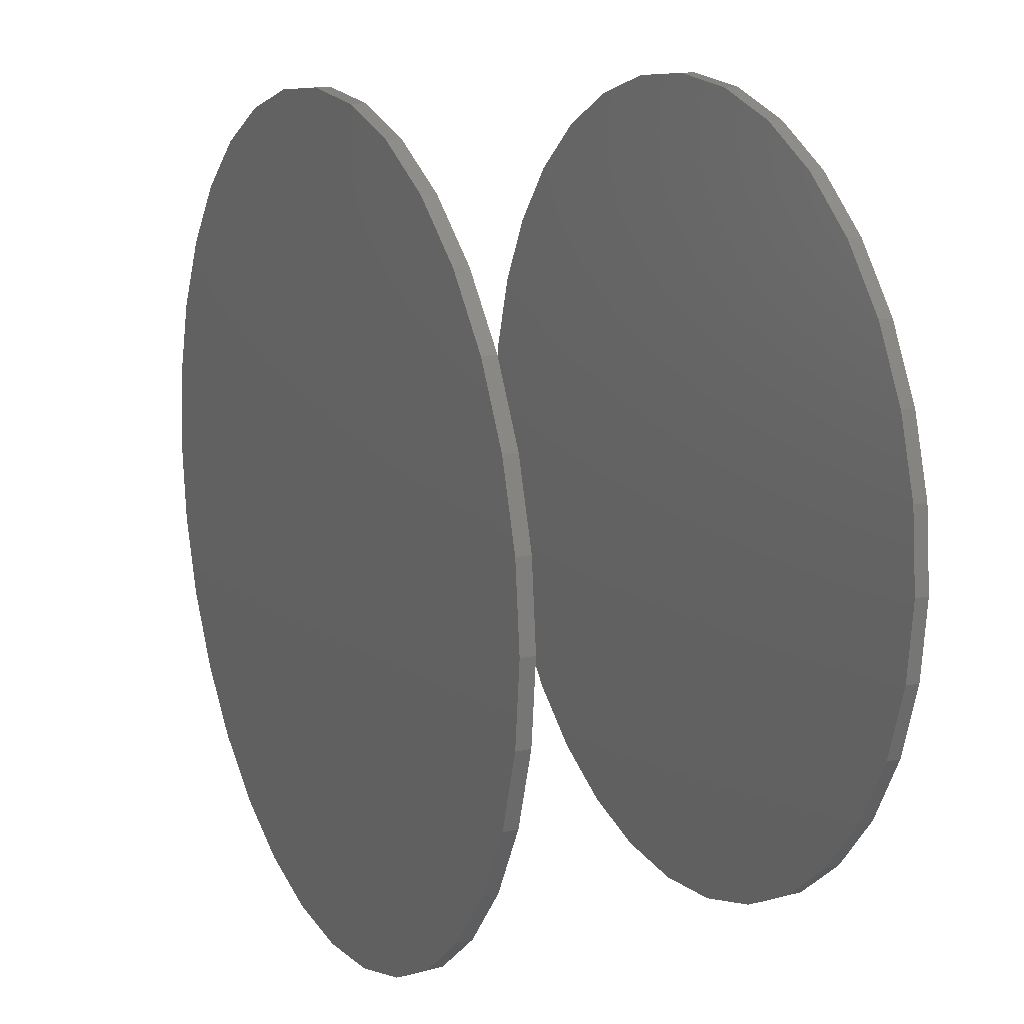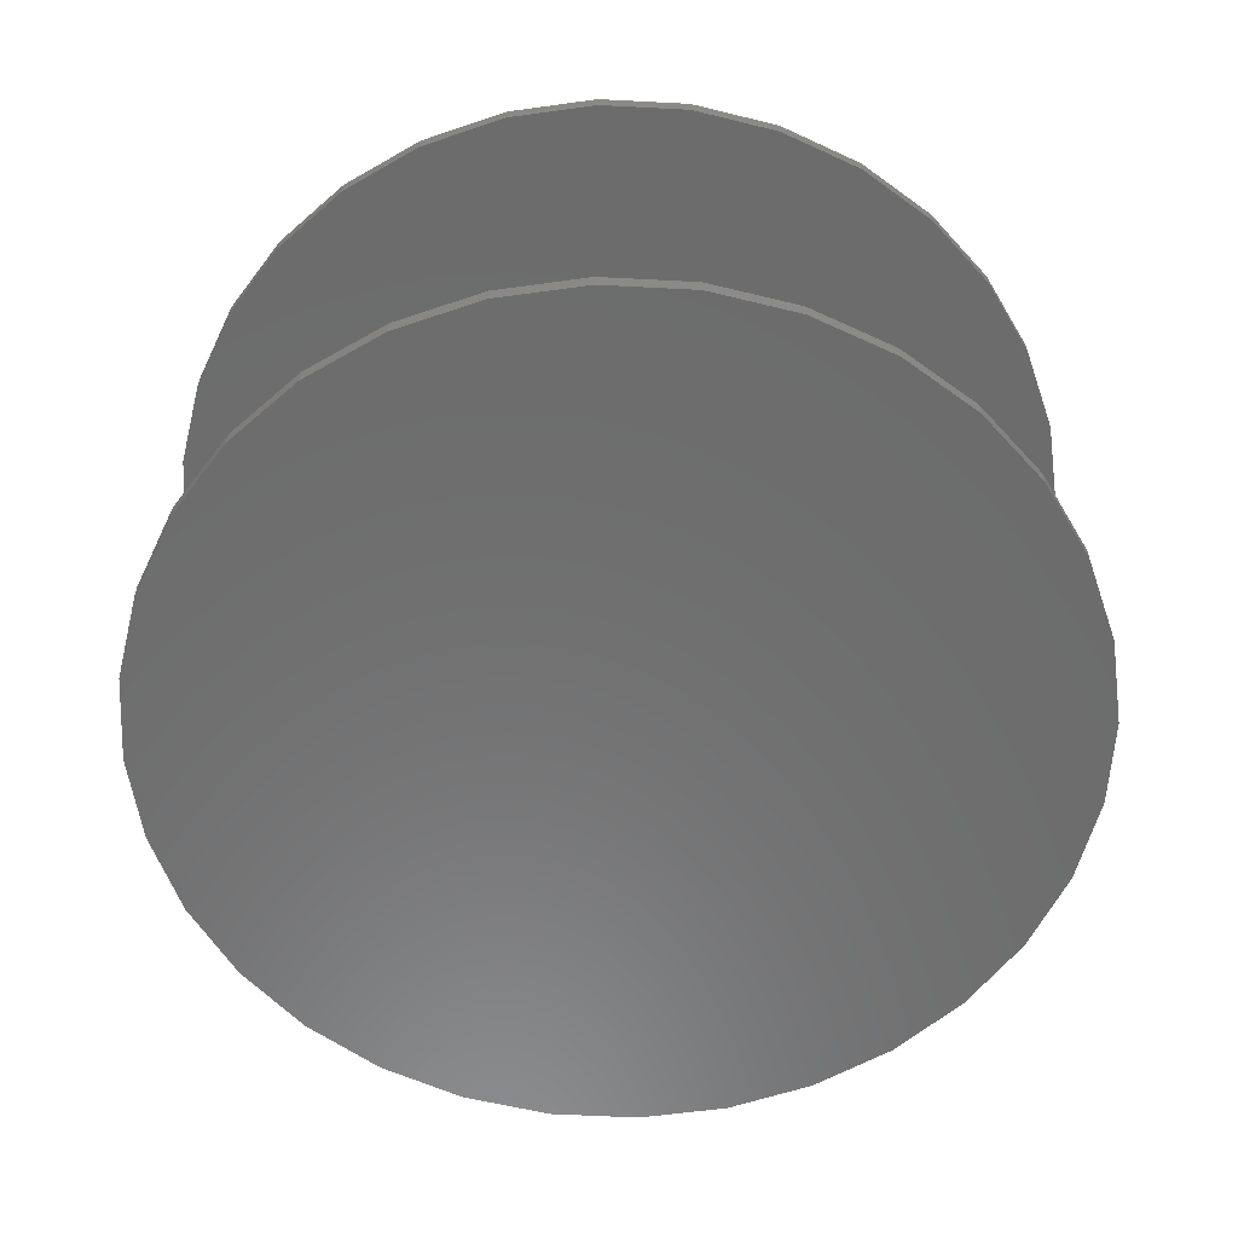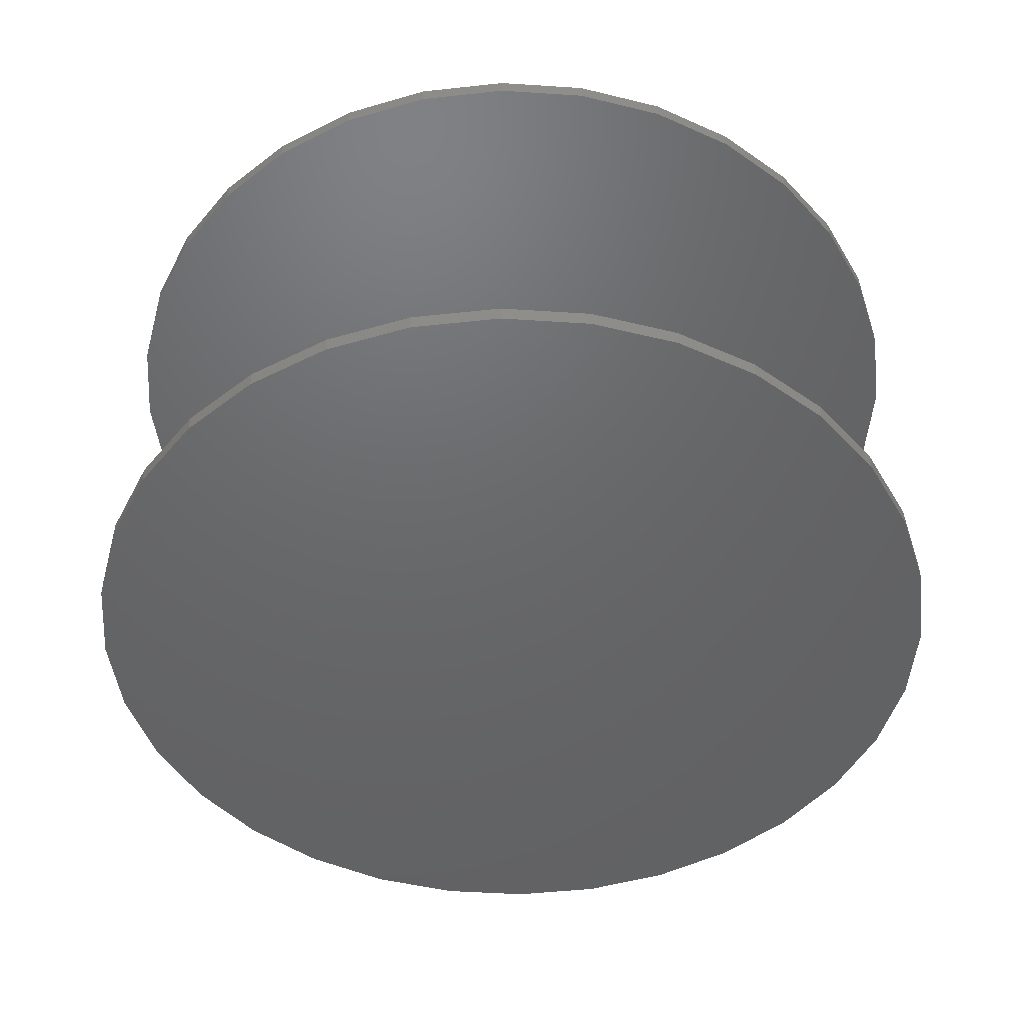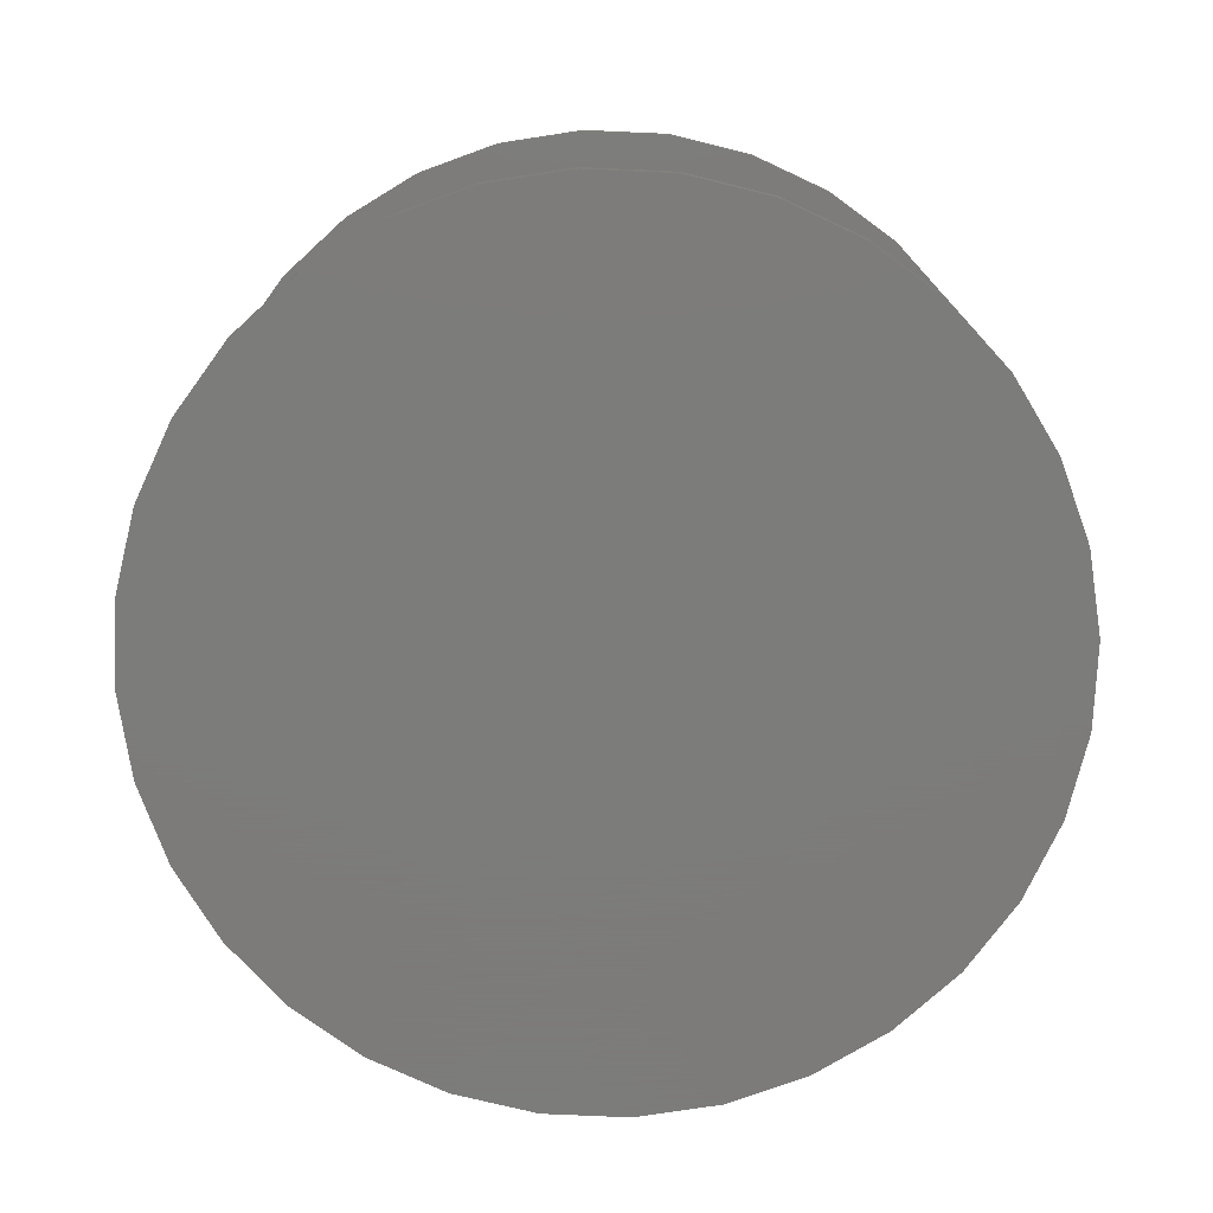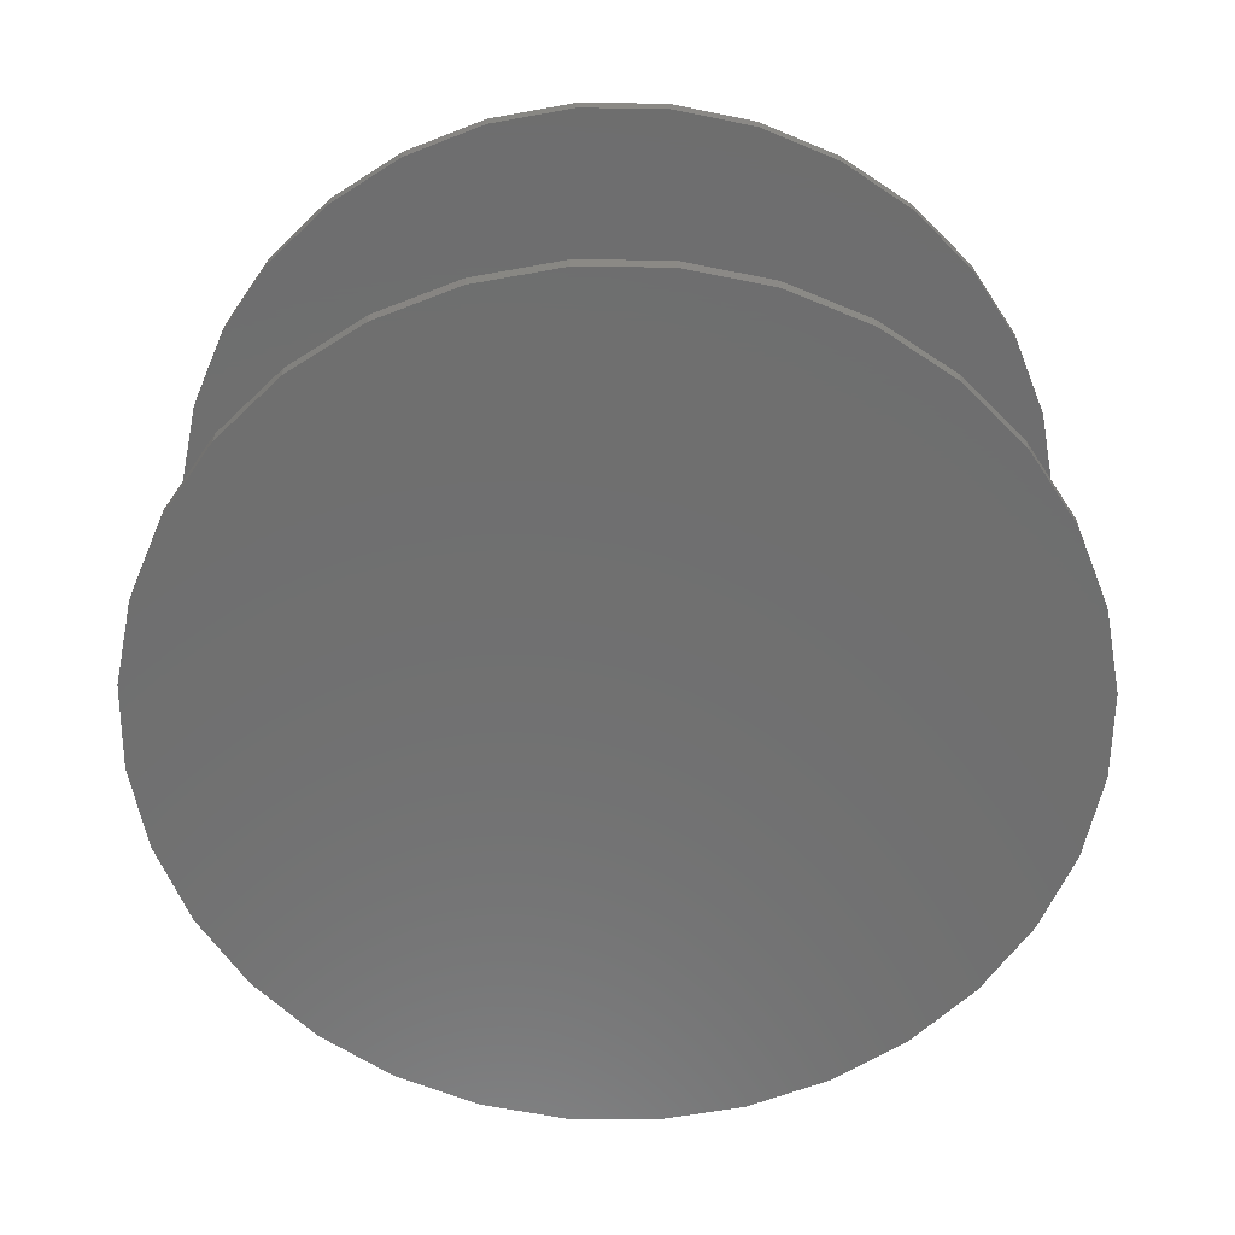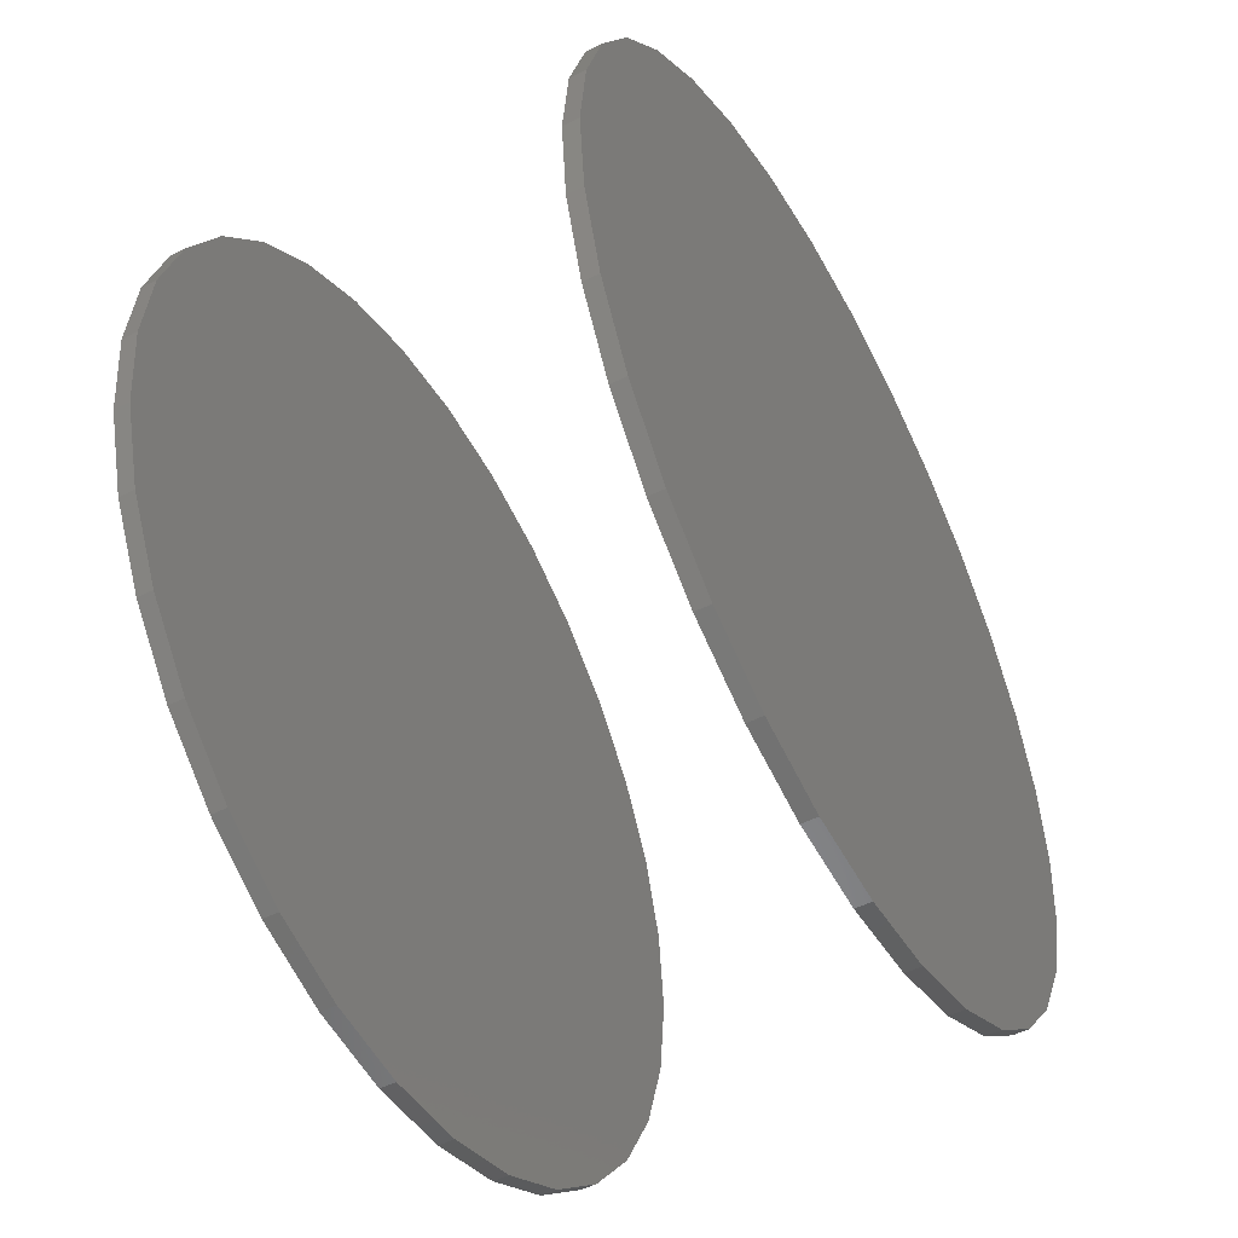
<metadata>
{"format":"stl","ext":"stl","renderer":"f3d","projection":"perspective","resolution":1024,"background":"white","views":[{"elev":14.6,"azim":-116.0,"up":"+Y"},{"elev":-58.5,"azim":-76.2,"up":"+Z"},{"elev":-47.3,"azim":1.4,"up":"+Z"},{"elev":-75.2,"azim":-131.9,"up":"+Z"},{"elev":-60.9,"azim":72.5,"up":"+Z"},{"elev":-50.6,"azim":-61.3,"up":"+Y"}]}
</metadata>
<code>
# stl→obj: 128 verts, 248 faces
v -0.223 0.0006579 0.1328
v -0.223 0.0006579 0.1406
v -0.2187 0.0443 0.1328
v -0.2187 0.0443 0.1406
v -0.206 0.08626 0.1328
v -0.206 0.08626 0.1406
v -0.1853 0.1249 0.1328
v -0.1853 0.1249 0.1406
v -0.1575 0.1588 0.1328
v -0.1575 0.1588 0.1406
v -0.1236 0.1866 0.1328
v -0.1236 0.1866 0.1406
v -0.08494 0.2073 0.1328
v -0.08494 0.2073 0.1406
v -0.04298 0.22 0.1328
v -0.04298 0.22 0.1406
v 0.0006579 0.2243 0.1328
v 0.0006579 0.2243 0.1406
v 0.0443 0.22 0.1328
v 0.0443 0.22 0.1406
v 0.08626 0.2073 0.1328
v 0.08626 0.2073 0.1406
v 0.1249 0.1866 0.1328
v 0.1249 0.1866 0.1406
v 0.1588 0.1588 0.1328
v 0.1588 0.1588 0.1406
v 0.1866 0.1249 0.1328
v 0.1866 0.1249 0.1406
v 0.2073 0.08626 0.1328
v 0.2073 0.08626 0.1406
v 0.22 0.0443 0.1328
v 0.22 0.0443 0.1406
v 0.2243 0.0006579 0.1328
v 0.2243 0.0006579 0.1406
v -0.223 0.0006579 -0.07031
v -0.223 0.0006579 -0.0625
v -0.2187 0.0443 -0.07031
v -0.2187 0.0443 -0.0625
v -0.206 0.08626 -0.07031
v -0.206 0.08626 -0.0625
v -0.1853 0.1249 -0.07031
v -0.1853 0.1249 -0.0625
v -0.1575 0.1588 -0.07031
v -0.1575 0.1588 -0.0625
v -0.1236 0.1866 -0.07031
v -0.1236 0.1866 -0.0625
v -0.08494 0.2073 -0.07031
v -0.08494 0.2073 -0.0625
v -0.04298 0.22 -0.07031
v -0.04298 0.22 -0.0625
v 0.0006579 0.2243 -0.07031
v 0.0006579 0.2243 -0.0625
v 0.0443 0.22 -0.07031
v 0.0443 0.22 -0.0625
v 0.08626 0.2073 -0.07031
v 0.08626 0.2073 -0.0625
v 0.1249 0.1866 -0.07031
v 0.1249 0.1866 -0.0625
v 0.1588 0.1588 -0.07031
v 0.1588 0.1588 -0.0625
v 0.1866 0.1249 -0.07031
v 0.1866 0.1249 -0.0625
v 0.2073 0.08626 -0.07031
v 0.2073 0.08626 -0.0625
v 0.22 0.0443 -0.07031
v 0.22 0.0443 -0.0625
v 0.2243 0.0006579 -0.07031
v 0.2243 0.0006579 -0.0625
v 0.22 -0.04298 0.1328
v 0.22 -0.04298 0.1406
v 0.2073 -0.08494 0.1328
v 0.2073 -0.08494 0.1406
v 0.1866 -0.1236 0.1328
v 0.1866 -0.1236 0.1406
v 0.1588 -0.1575 0.1328
v 0.1588 -0.1575 0.1406
v 0.1249 -0.1853 0.1328
v 0.1249 -0.1853 0.1406
v 0.08626 -0.206 0.1328
v 0.08626 -0.206 0.1406
v 0.0443 -0.2187 0.1328
v 0.0443 -0.2187 0.1406
v 0.0006579 -0.223 0.1328
v 0.0006579 -0.223 0.1406
v -0.04298 -0.2187 0.1328
v -0.04298 -0.2187 0.1406
v -0.08494 -0.206 0.1328
v -0.08494 -0.206 0.1406
v -0.1236 -0.1853 0.1328
v -0.1236 -0.1853 0.1406
v -0.1575 -0.1575 0.1328
v -0.1575 -0.1575 0.1406
v -0.1853 -0.1236 0.1328
v -0.1853 -0.1236 0.1406
v -0.206 -0.08494 0.1328
v -0.206 -0.08494 0.1406
v -0.2187 -0.04298 0.1328
v -0.2187 -0.04298 0.1406
v 0.22 -0.04298 -0.07031
v 0.22 -0.04298 -0.0625
v 0.2073 -0.08494 -0.07031
v 0.2073 -0.08494 -0.0625
v 0.1866 -0.1236 -0.07031
v 0.1866 -0.1236 -0.0625
v 0.1588 -0.1575 -0.07031
v 0.1588 -0.1575 -0.0625
v 0.1249 -0.1853 -0.07031
v 0.1249 -0.1853 -0.0625
v 0.08626 -0.206 -0.07031
v 0.08626 -0.206 -0.0625
v 0.0443 -0.2187 -0.07031
v 0.0443 -0.2187 -0.0625
v 0.0006579 -0.223 -0.07031
v 0.0006579 -0.223 -0.0625
v -0.04298 -0.2187 -0.07031
v -0.04298 -0.2187 -0.0625
v -0.08494 -0.206 -0.07031
v -0.08494 -0.206 -0.0625
v -0.1236 -0.1853 -0.07031
v -0.1236 -0.1853 -0.0625
v -0.1575 -0.1575 -0.07031
v -0.1575 -0.1575 -0.0625
v -0.1853 -0.1236 -0.07031
v -0.1853 -0.1236 -0.0625
v -0.206 -0.08494 -0.07031
v -0.206 -0.08494 -0.0625
v -0.2187 -0.04298 -0.07031
v -0.2187 -0.04298 -0.0625
f 1 2 3
f 3 2 4
f 3 4 5
f 5 4 6
f 5 6 7
f 7 6 8
f 7 8 9
f 9 8 10
f 9 10 11
f 11 10 12
f 11 12 13
f 13 12 14
f 13 14 15
f 15 14 16
f 15 16 17
f 17 16 18
f 17 18 19
f 19 18 20
f 19 20 21
f 21 20 22
f 21 22 23
f 23 22 24
f 23 24 25
f 25 24 26
f 25 26 27
f 27 26 28
f 27 28 29
f 29 28 30
f 29 30 31
f 31 30 32
f 31 32 33
f 33 32 34
f 35 36 37
f 37 36 38
f 37 38 39
f 39 38 40
f 39 40 41
f 41 40 42
f 41 42 43
f 43 42 44
f 43 44 45
f 45 44 46
f 45 46 47
f 47 46 48
f 47 48 49
f 49 48 50
f 49 50 51
f 51 50 52
f 51 52 53
f 53 52 54
f 53 54 55
f 55 54 56
f 55 56 57
f 57 56 58
f 57 58 59
f 59 58 60
f 59 60 61
f 61 60 62
f 61 62 63
f 63 62 64
f 63 64 65
f 65 64 66
f 65 66 67
f 67 66 68
f 33 34 69
f 69 34 70
f 69 70 71
f 71 70 72
f 71 72 73
f 73 72 74
f 73 74 75
f 75 74 76
f 75 76 77
f 77 76 78
f 77 78 79
f 79 78 80
f 79 80 81
f 81 80 82
f 81 82 83
f 83 82 84
f 83 84 85
f 85 84 86
f 85 86 87
f 87 86 88
f 87 88 89
f 89 88 90
f 89 90 91
f 91 90 92
f 91 92 93
f 93 92 94
f 93 94 95
f 95 94 96
f 95 96 97
f 97 96 98
f 97 98 1
f 1 98 2
f 67 68 99
f 99 68 100
f 99 100 101
f 101 100 102
f 101 102 103
f 103 102 104
f 103 104 105
f 105 104 106
f 105 106 107
f 107 106 108
f 107 108 109
f 109 108 110
f 109 110 111
f 111 110 112
f 111 112 113
f 113 112 114
f 113 114 115
f 115 114 116
f 115 116 117
f 117 116 118
f 117 118 119
f 119 118 120
f 119 120 121
f 121 120 122
f 121 122 123
f 123 122 124
f 123 124 125
f 125 124 126
f 125 126 127
f 127 126 128
f 127 128 35
f 35 128 36
f 17 19 15
f 13 15 19
f 21 13 19
f 81 85 79
f 83 85 81
f 85 87 79
f 79 87 89
f 79 89 77
f 77 89 91
f 77 91 75
f 75 91 93
f 75 93 73
f 73 93 95
f 73 95 71
f 71 95 97
f 71 97 69
f 69 97 1
f 69 1 33
f 33 1 3
f 33 3 31
f 31 3 5
f 31 5 29
f 29 5 7
f 29 7 27
f 27 7 9
f 27 9 25
f 25 9 11
f 25 11 23
f 23 11 13
f 23 13 21
f 50 54 52
f 54 50 48
f 54 48 56
f 110 116 112
f 112 116 114
f 56 48 58
f 58 48 46
f 58 46 60
f 60 46 44
f 60 44 62
f 62 44 42
f 62 42 64
f 64 42 40
f 64 40 66
f 66 40 38
f 66 38 68
f 68 38 36
f 68 36 100
f 100 36 128
f 100 128 102
f 102 128 126
f 102 126 104
f 104 126 124
f 104 124 106
f 106 124 122
f 106 122 108
f 108 122 120
f 108 120 110
f 110 120 118
f 110 118 116
f 16 20 18
f 20 16 14
f 20 14 22
f 80 86 82
f 82 86 84
f 22 14 24
f 24 14 12
f 24 12 26
f 26 12 10
f 26 10 28
f 28 10 8
f 28 8 30
f 30 8 6
f 30 6 32
f 32 6 4
f 32 4 34
f 34 4 2
f 34 2 70
f 70 2 98
f 70 98 72
f 72 98 96
f 72 96 74
f 74 96 94
f 74 94 76
f 76 94 92
f 76 92 78
f 78 92 90
f 78 90 80
f 80 90 88
f 80 88 86
f 51 53 49
f 47 49 53
f 55 47 53
f 111 115 109
f 113 115 111
f 115 117 109
f 109 117 119
f 109 119 107
f 107 119 121
f 107 121 105
f 105 121 123
f 105 123 103
f 103 123 125
f 103 125 101
f 101 125 127
f 101 127 99
f 99 127 35
f 99 35 67
f 67 35 37
f 67 37 65
f 65 37 39
f 65 39 63
f 63 39 41
f 63 41 61
f 61 41 43
f 61 43 59
f 59 43 45
f 59 45 57
f 57 45 47
f 57 47 55

</code>
